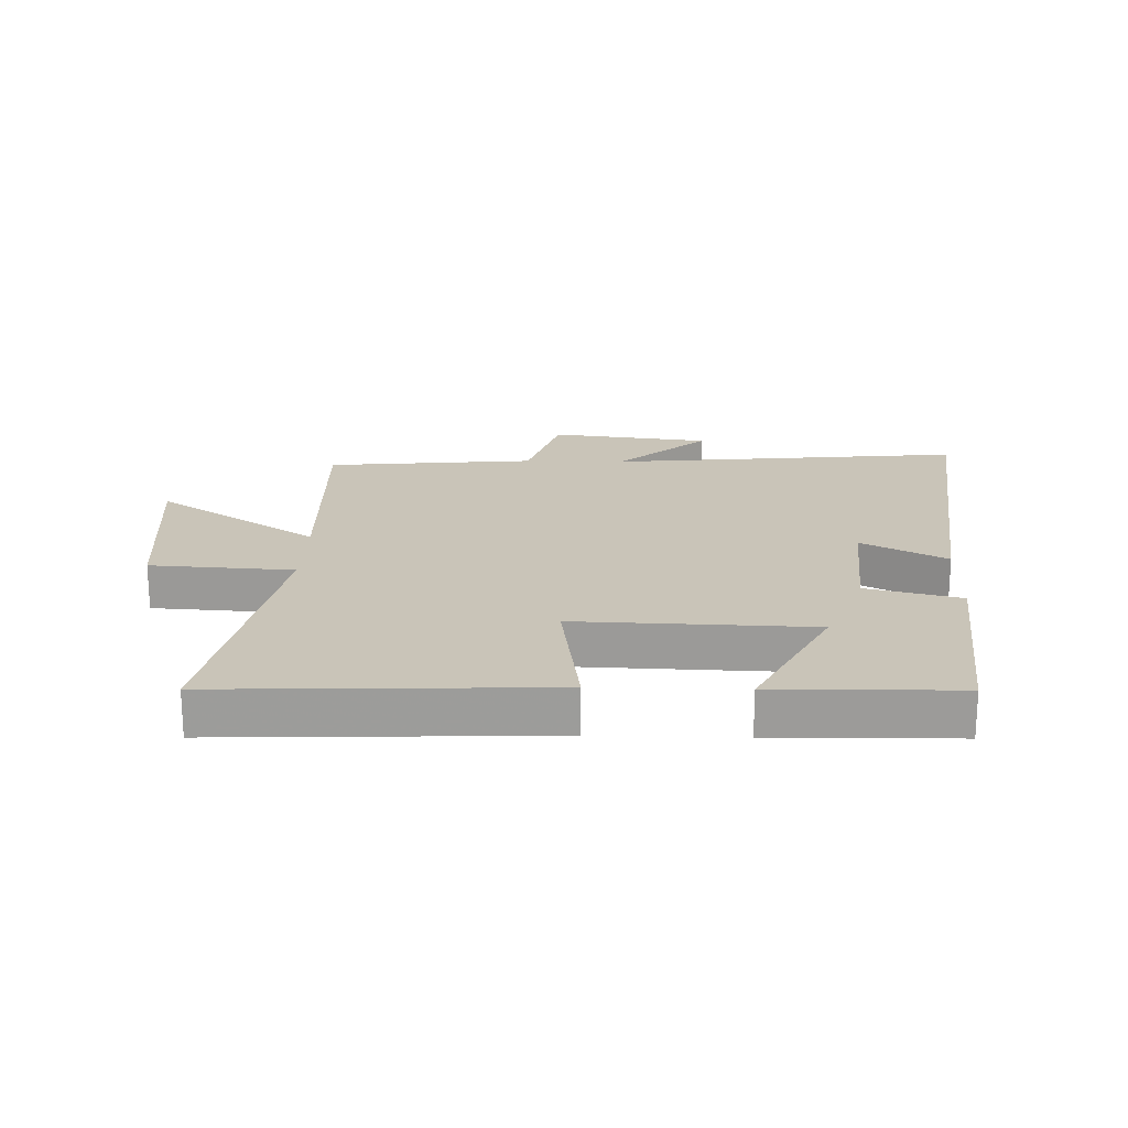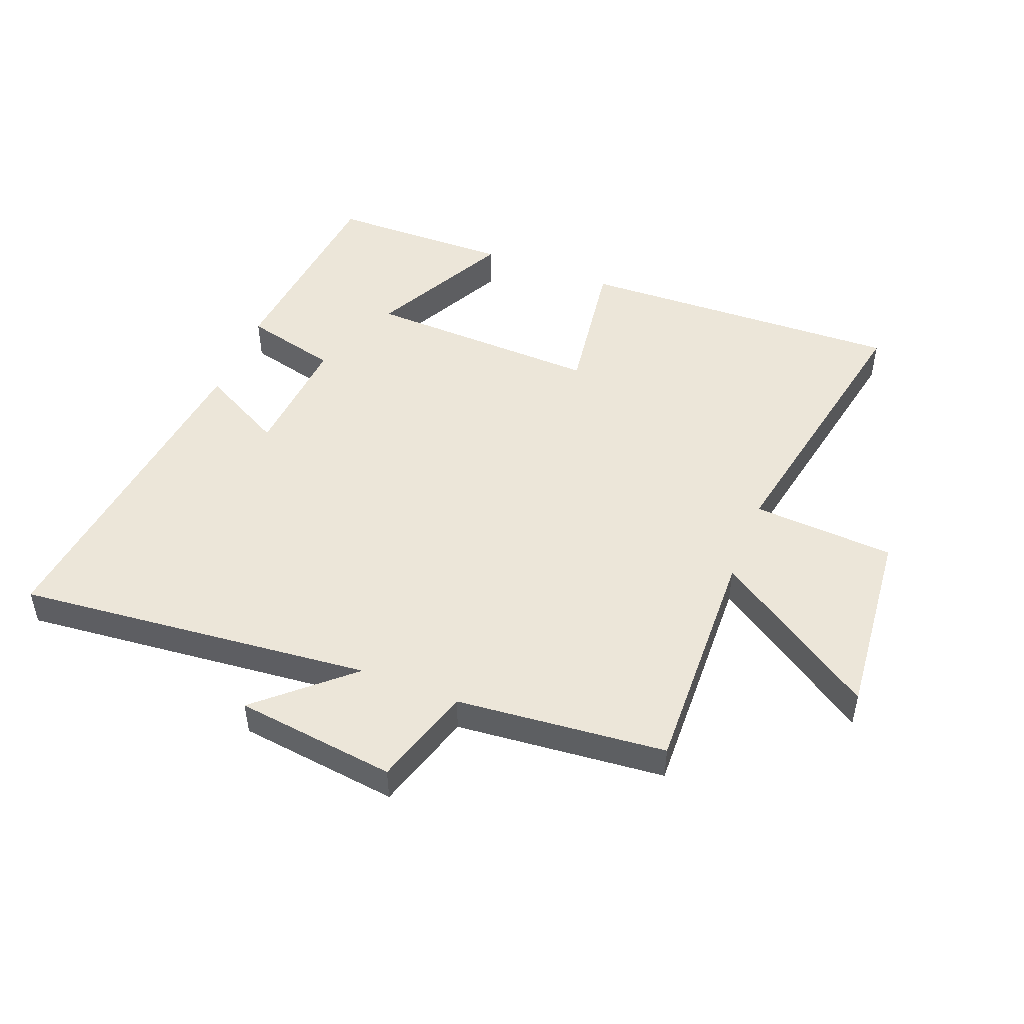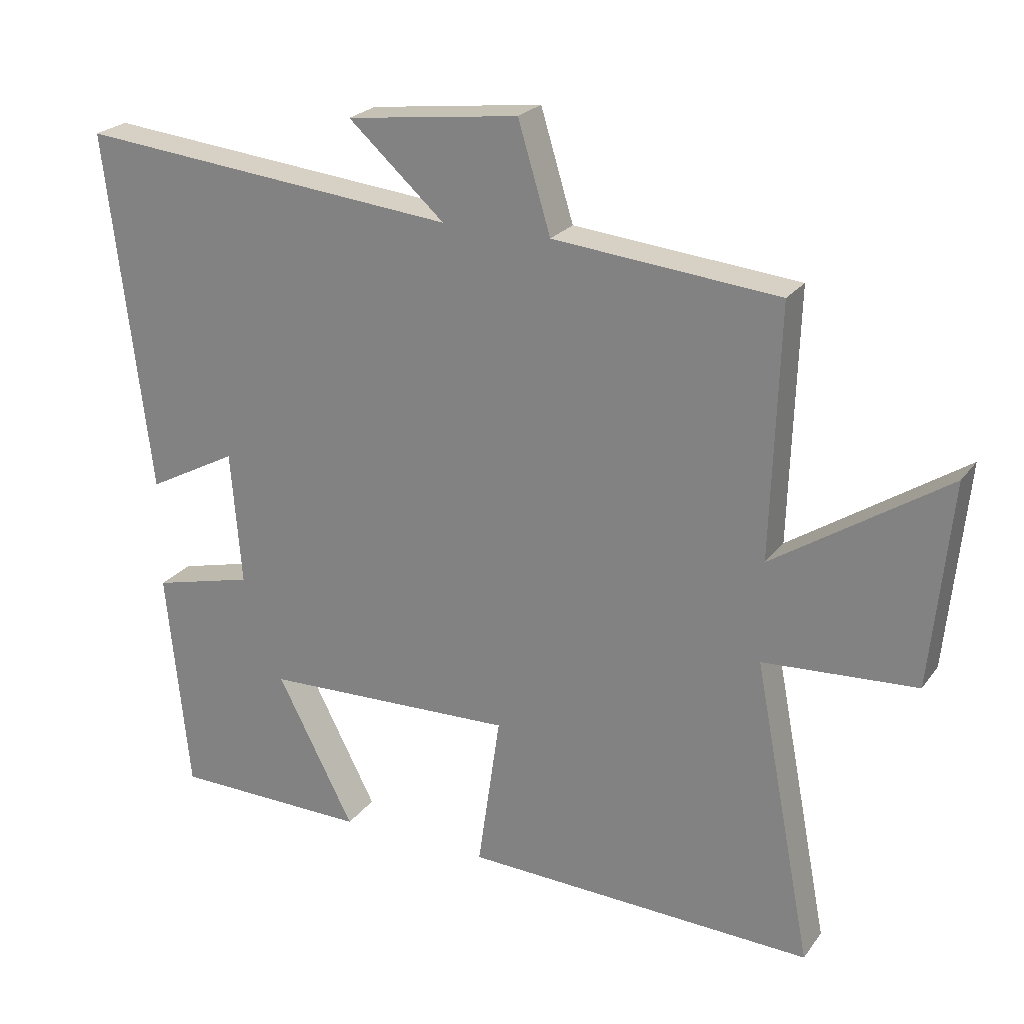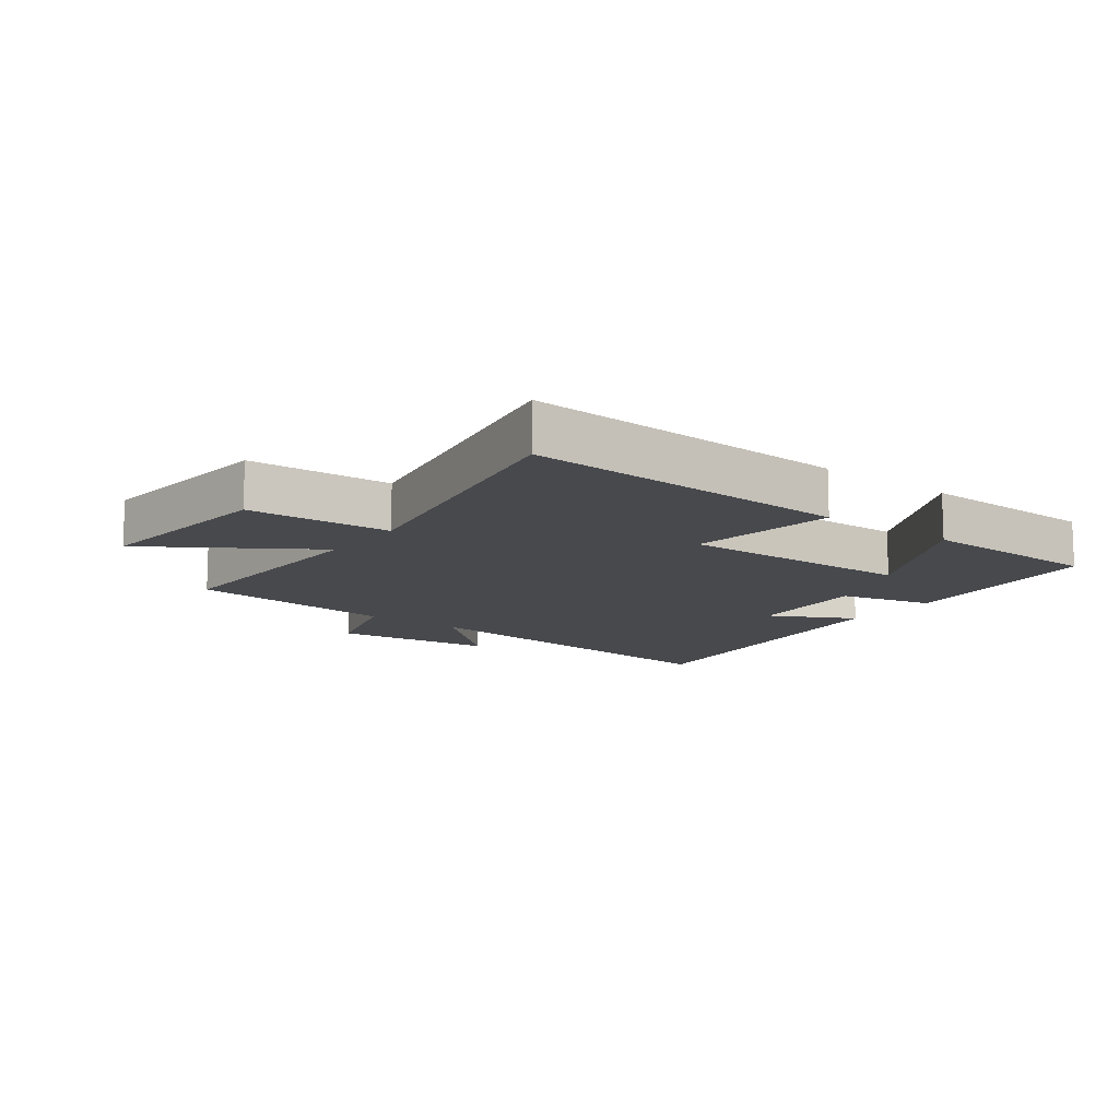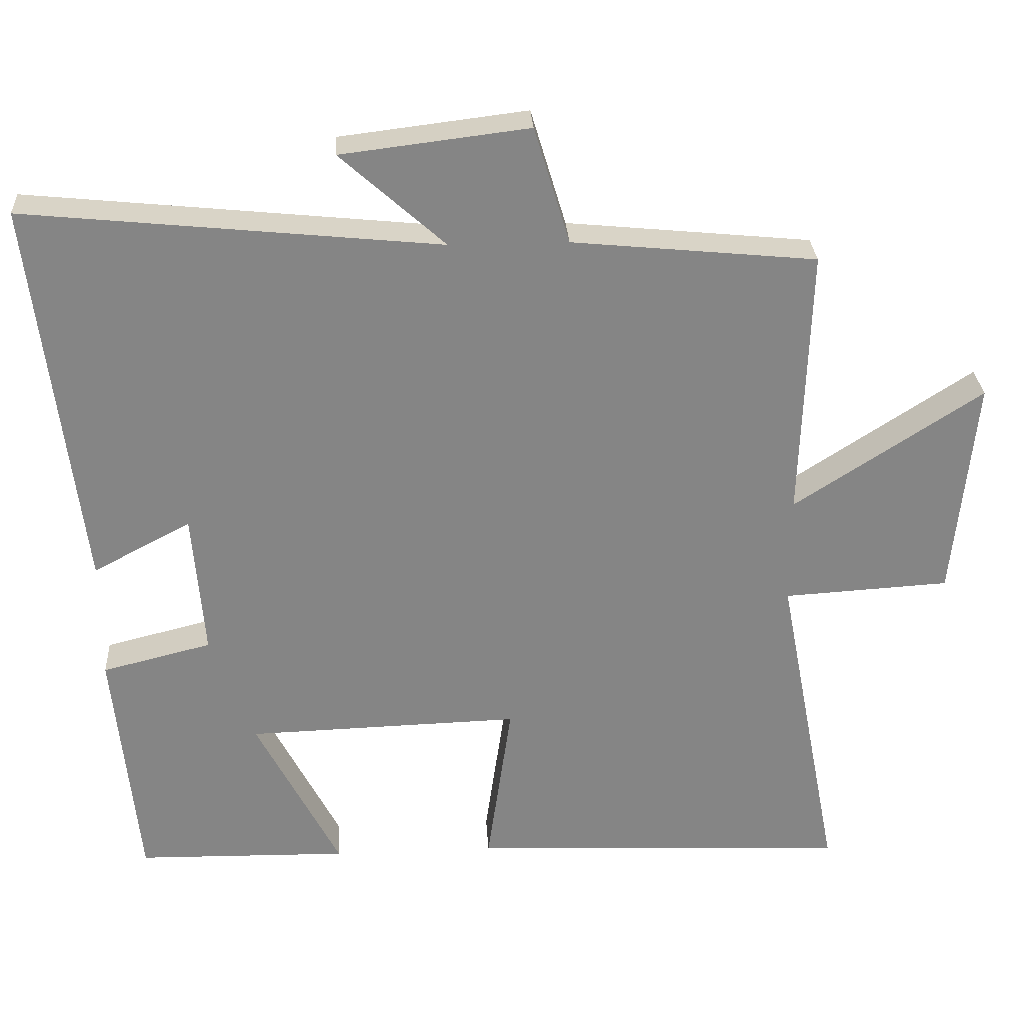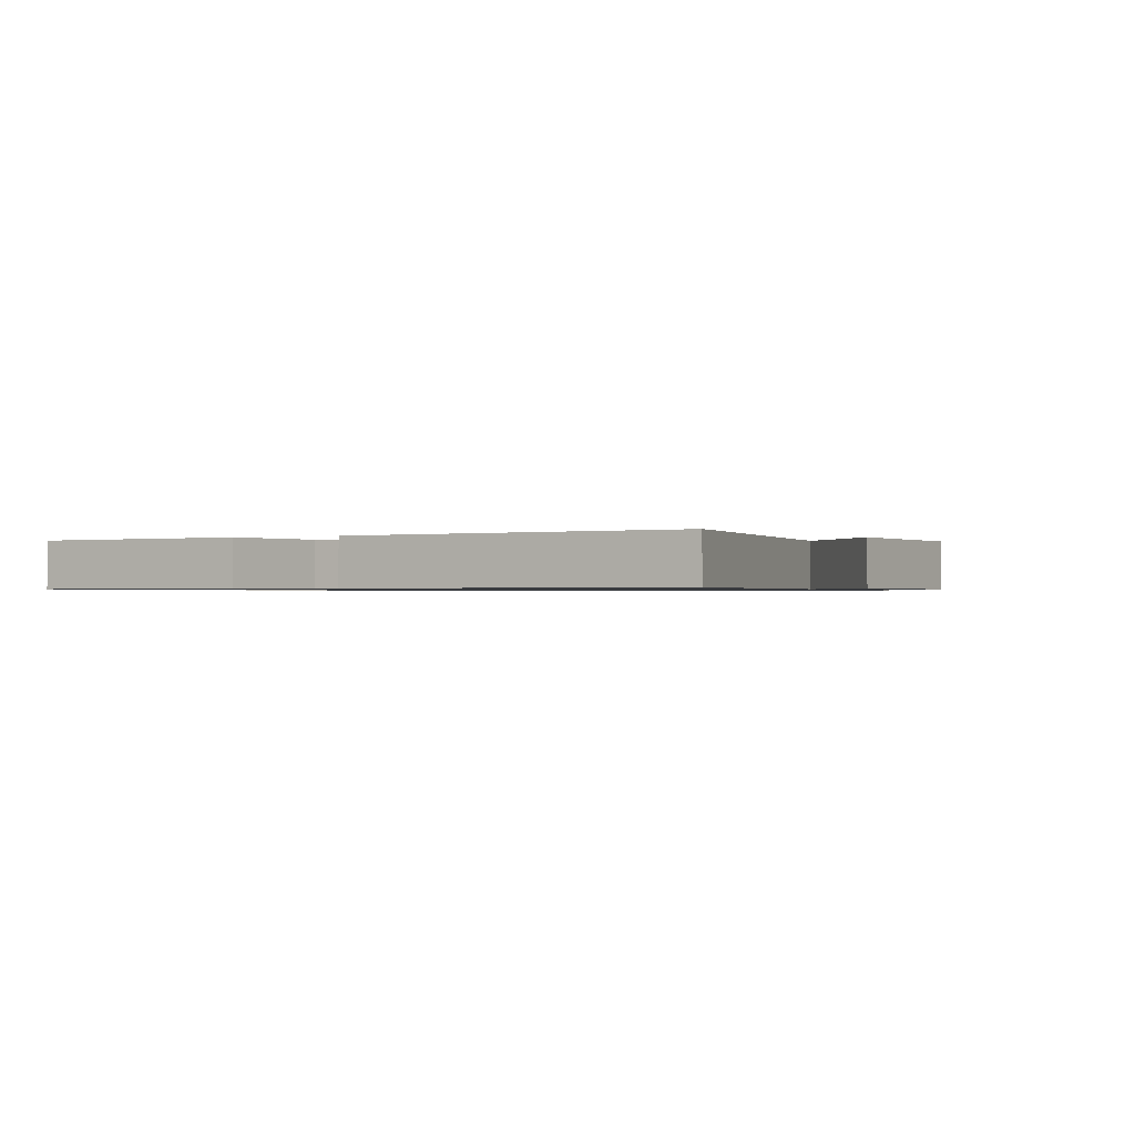
<metadata>
{"format":"obj","ext":"obj","renderer":"f3d","projection":"perspective","resolution":1024,"background":"white","views":[{"elev":20.1,"azim":-178.4,"up":"+Y"},{"elev":49.0,"azim":21.5,"up":"+Y"},{"elev":23.5,"azim":26.9,"up":"+Z"},{"elev":-12.4,"azim":142.9,"up":"+Y"},{"elev":28.5,"azim":-3.3,"up":"+Z"},{"elev":-0.8,"azim":-65.0,"up":"+Y"}]}
</metadata>
<code>
v -0.466 0.07 -0.495
v -0.5 0.07 -0.155
v -0.348 0.07 -0.117
v -0.364 0.07 0.085
v -0.5 0.07 0.013
v -0.566 0.07 0.558
v 0.009 0.07 0.5
v -0.136 0.07 0.63
v 0.124 0.07 0.662
v 0.173 0.07 0.5
v 0.512 0.07 0.467
v 0.5 0.07 0.089
v 0.761 0.07 0.259
v 0.731 0.07 -0.049
v 0.5 0.07 -0.063
v 0.588 0.07 -0.521
v 0.059 0.07 -0.5
v 0.093 0.07 -0.263
v -0.287 0.07 -0.275
v -0.171 0.07 -0.5
v -0.466 0 -0.495
v -0.5 0 -0.155
v -0.348 0 -0.117
v -0.364 0 0.085
v -0.5 0 0.013
v -0.566 0 0.558
v 0.009 0 0.5
v -0.136 0 0.63
v 0.124 0 0.662
v 0.173 0 0.5
v 0.512 0 0.467
v 0.5 0 0.089
v 0.761 0 0.259
v 0.731 0 -0.049
v 0.5 0 -0.063
v 0.588 0 -0.521
v 0.059 0 -0.5
v 0.093 0 -0.263
v -0.287 0 -0.275
v -0.171 0 -0.5
f 19 20 1 2
f 18 19 2 3
f 15 16 17 18
f 15 18 3 4
f 12 13 14 15
f 12 15 4
f 10 11 12 4
f 7 8 9 10
f 7 10 4 5
f 5 6 7
f 22 21 40 39
f 23 22 39 38
f 38 37 36 35
f 24 23 38 35
f 35 34 33 32
f 24 35 32
f 24 32 31 30
f 30 29 28 27
f 25 24 30 27
f 27 26 25
f 1 21 22 2
f 2 22 23 3
f 3 23 24 4
f 4 24 25 5
f 5 25 26 6
f 6 26 27 7
f 7 27 28 8
f 8 28 29 9
f 9 29 30 10
f 10 30 31 11
f 11 31 32 12
f 12 32 33 13
f 13 33 34 14
f 14 34 35 15
f 15 35 36 16
f 16 36 37 17
f 17 37 38 18
f 18 38 39 19
f 19 39 40 20
f 20 40 21 1

</code>
